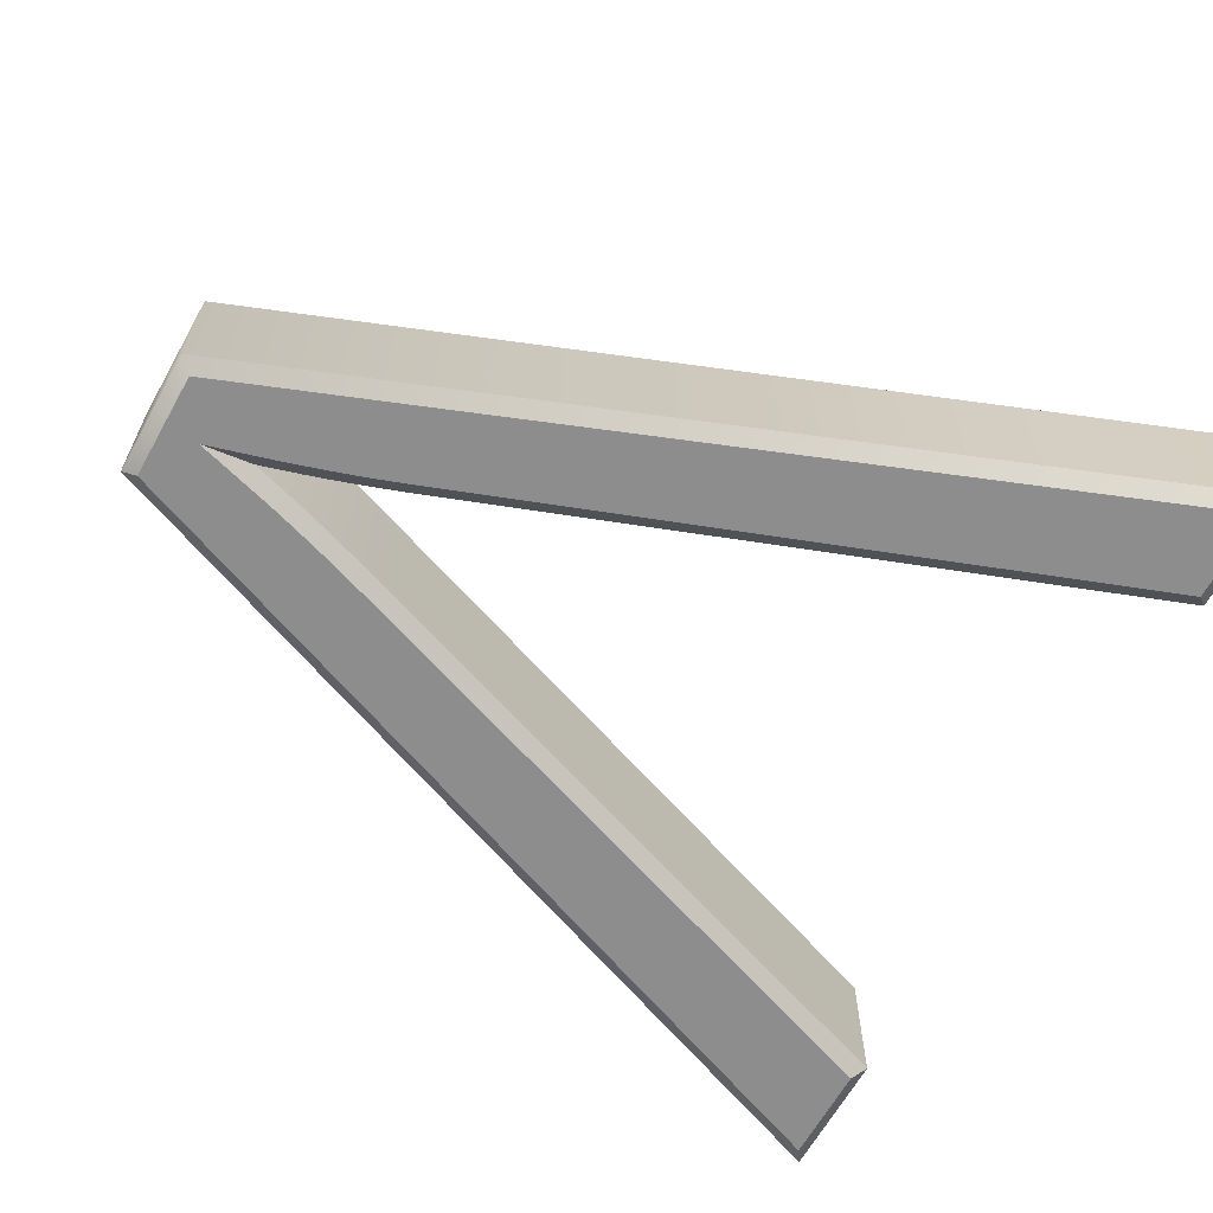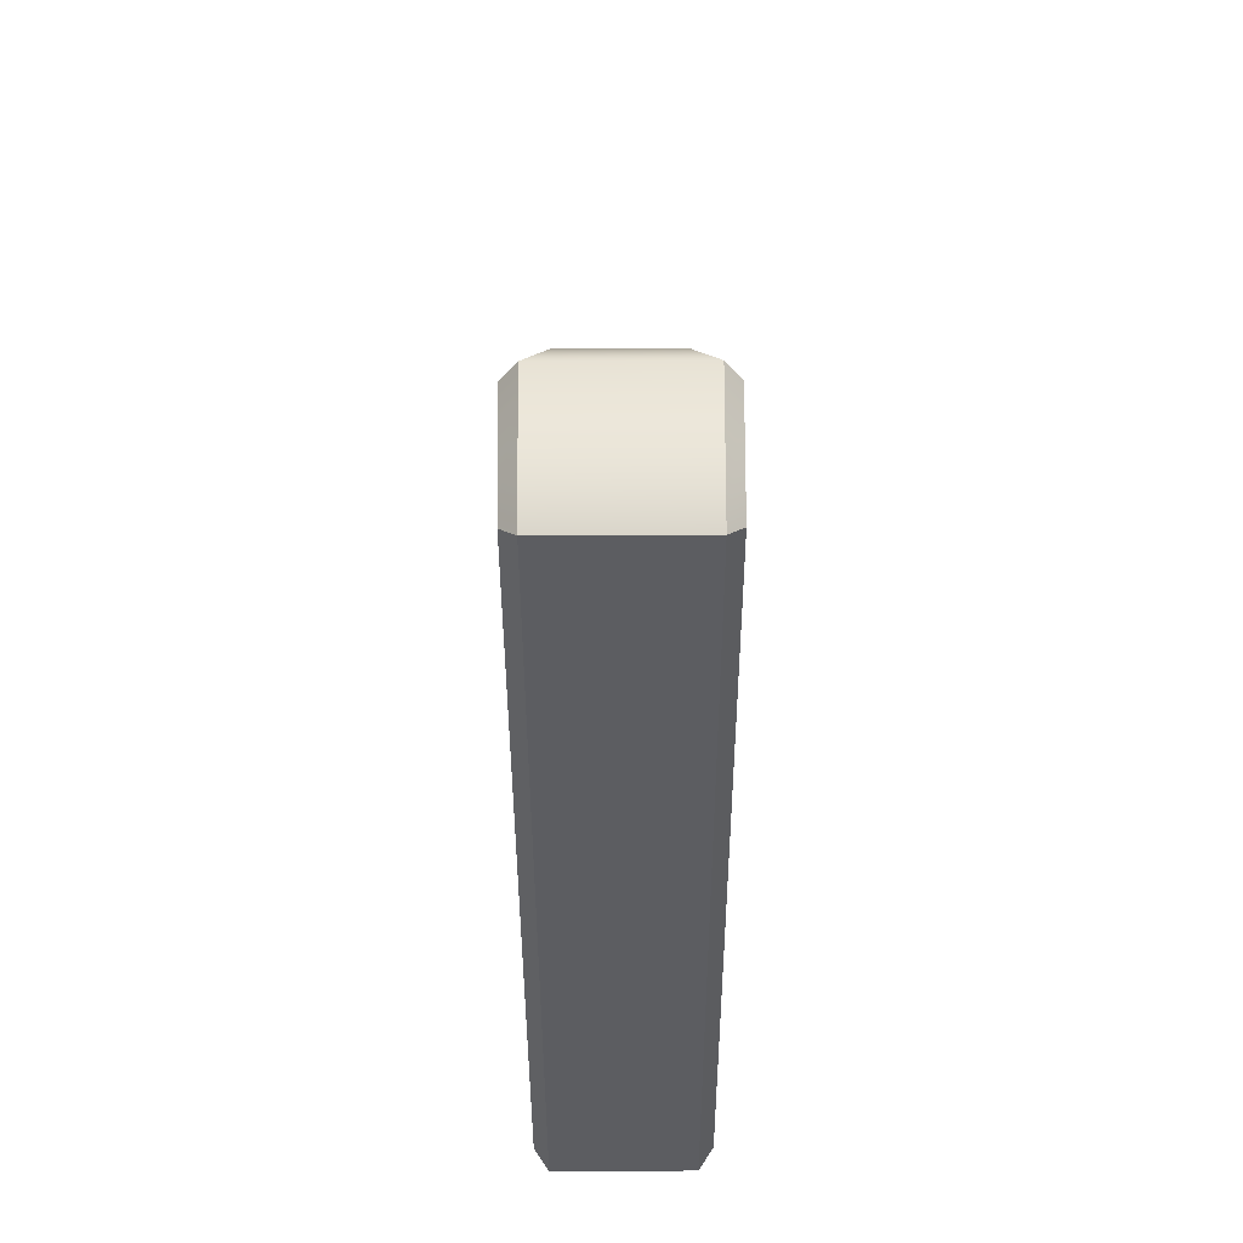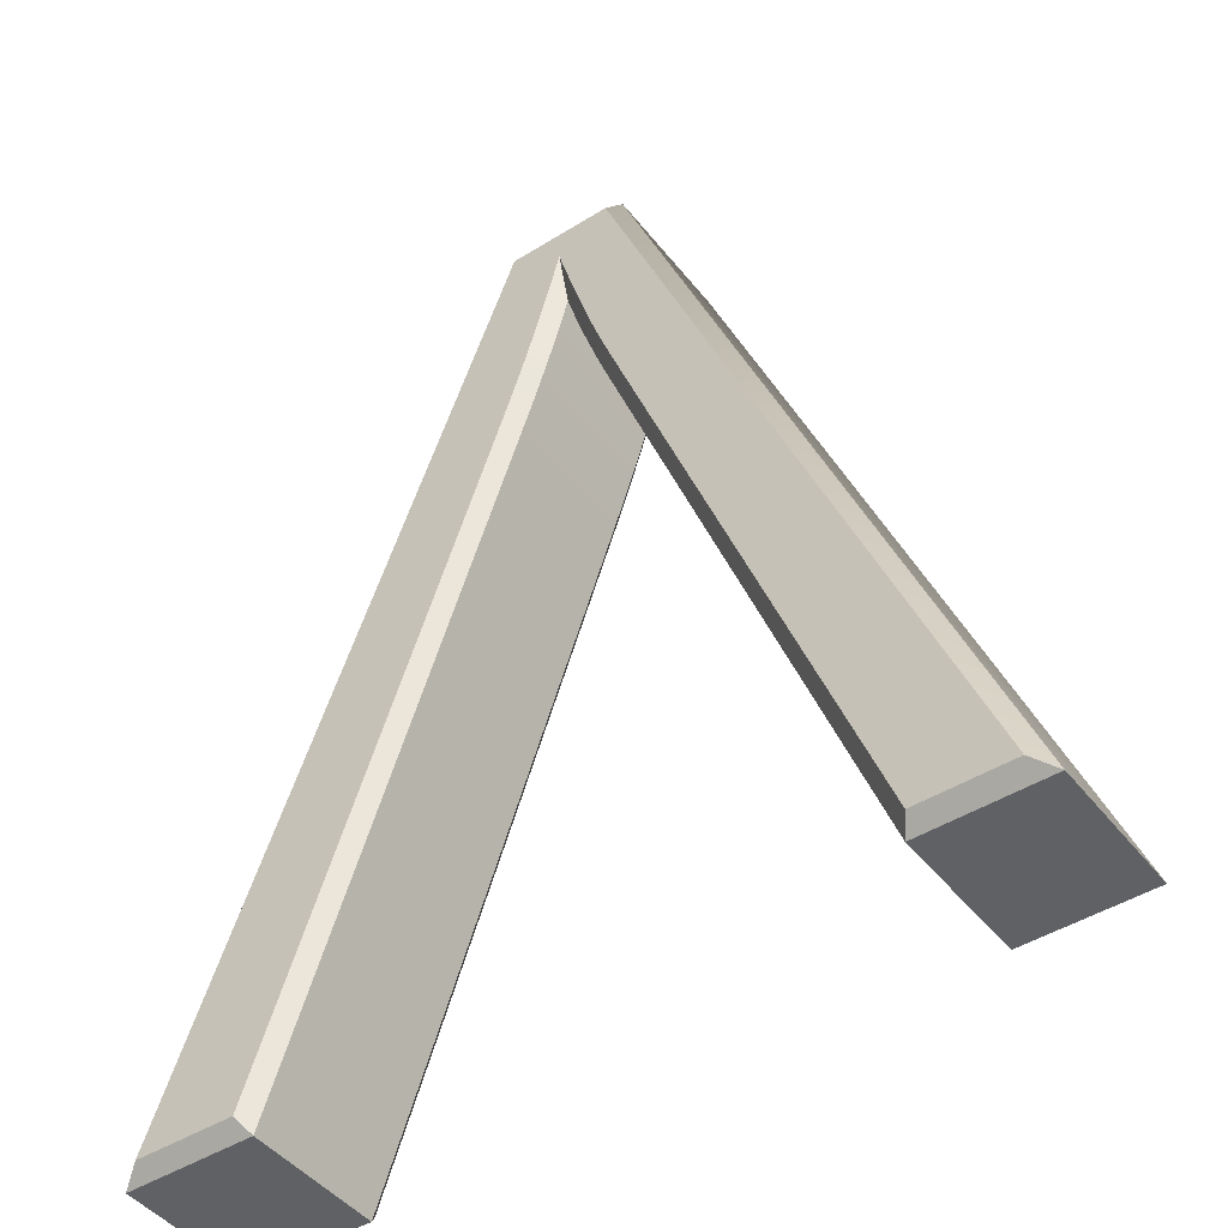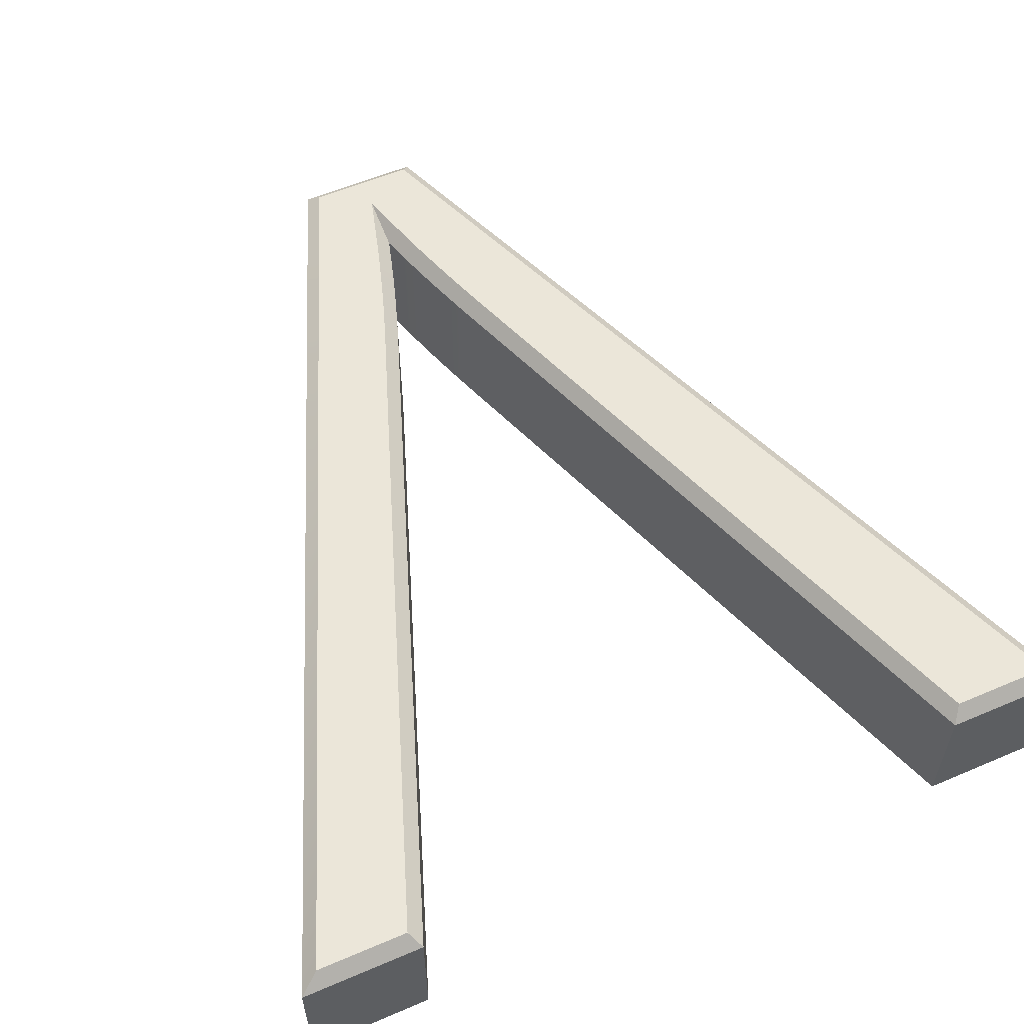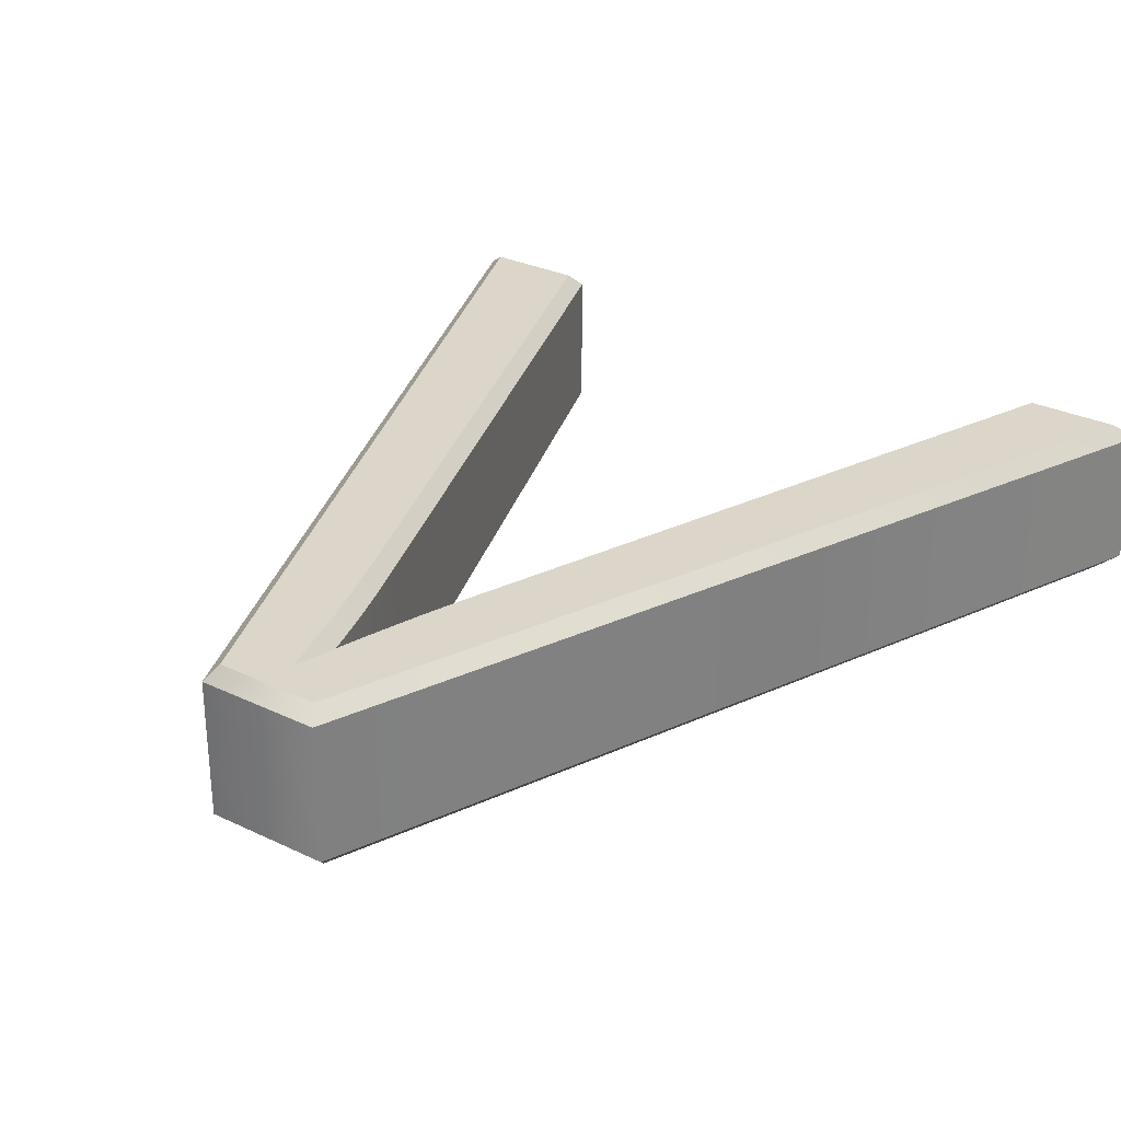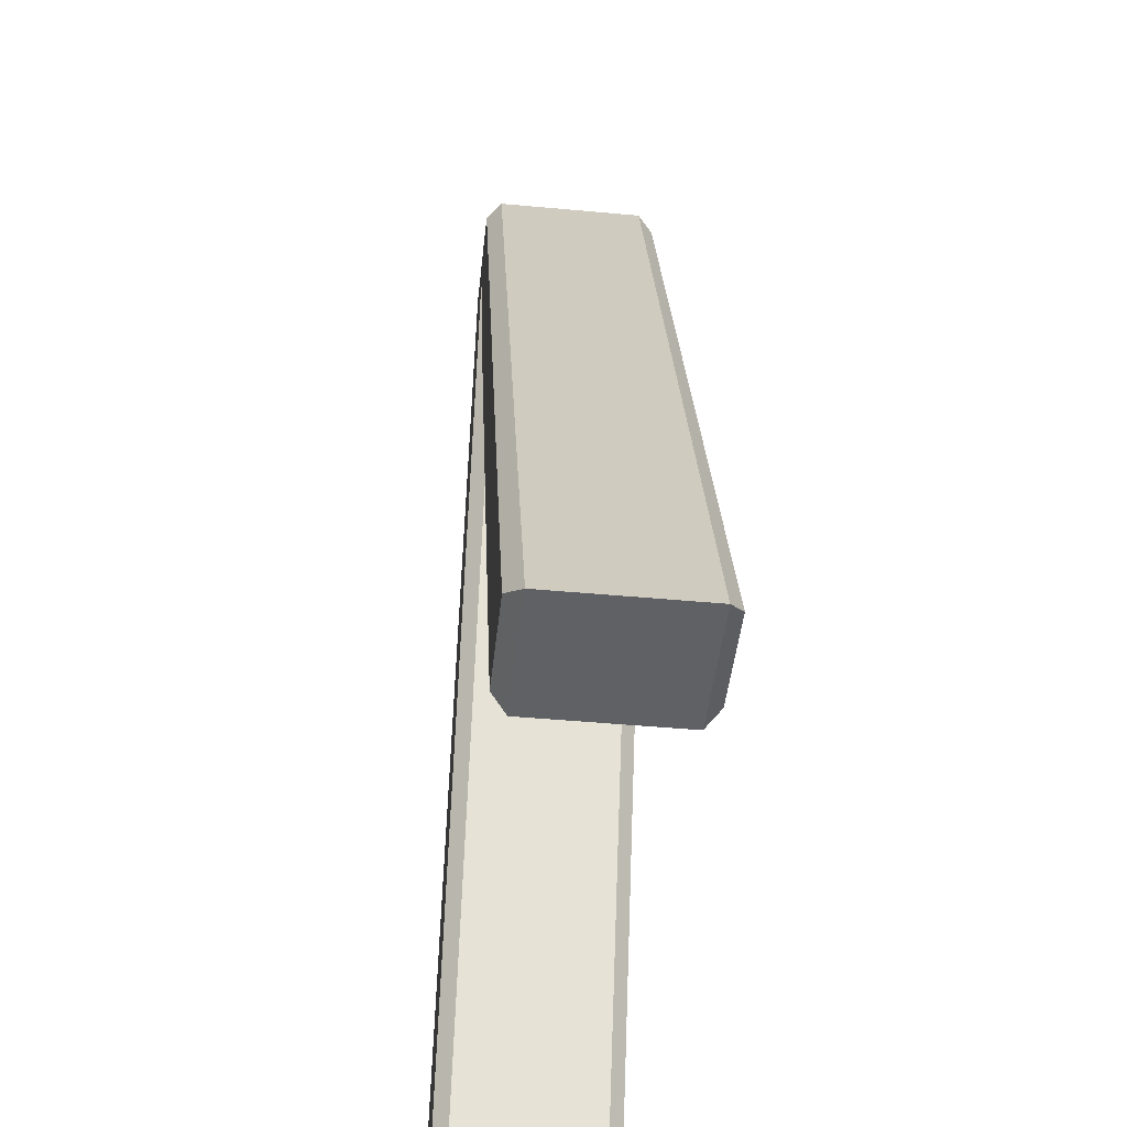
<metadata>
{"format":"obj","ext":"obj","renderer":"f3d","projection":"perspective","resolution":1024,"background":"white","views":[{"elev":-64.7,"azim":60.8,"up":"+Y"},{"elev":74.6,"azim":-90.3,"up":"+Z"},{"elev":-45.7,"azim":35.7,"up":"+Z"},{"elev":57.4,"azim":156.1,"up":"+Y"},{"elev":29.9,"azim":34.9,"up":"+Y"},{"elev":-45.6,"azim":-96.1,"up":"+Z"}]}
</metadata>
<code>
v  0.2786 0 -0.631
v  0.0362 0 -0.01
v  0.043 0.01 -0
v  0.2933 0.01 -0.641
v  0.2136 0 -0.631
v  0.2066 0.01 -0.641
v  0.043 0 -0.172
v  0.0336 0.01 -0.1754
v  0.0375 0 -0.157
v  0.0281 0.01 -0.1604
v  0.0322 0 -0.1421
v  0.0228 0.01 -0.1454
v  0.0271 0 -0.1273
v  0.0177 0.01 -0.1305
v  0.0223 0 -0.1124
v  0.0127 0.01 -0.1155
v  0.0176 0 -0.0975
v  0.008 0.01 -0.1005
v  0.013 0 -0.0826
v  0.0035 0.01 -0.0855
v  -0.001 0 -0.0342
v  -0.0009 0.01 -0.0705
v  -0.0145 0 -0.0818
v  -0.0049 0.01 -0.0846
v  -0.0187 0 -0.0962
v  -0.0092 0.01 -0.0991
v  -0.0233 0 -0.1107
v  -0.0137 0.01 -0.1138
v  -0.028 0 -0.1256
v  -0.0185 0.01 -0.1287
v  -0.0331 0 -0.1408
v  -0.0236 0.01 -0.144
v  -0.0384 0 -0.1563
v  -0.029 0.01 -0.1596
v  -0.044 0 -0.1721
v  -0.0346 0.01 -0.1754
v  -0.2084 0 -0.631
v  -0.2014 0.01 -0.641
v  -0.2787 0 -0.631
v  -0.2933 0.01 -0.641
v  -0.0388 0 -0.01
v  -0.0456 0.01 -0
v  0.043 0.11 -0
v  0.2933 0.11 -0.641
v  0.2066 0.11 -0.641
v  0.0336 0.11 -0.1754
v  0.0281 0.11 -0.1604
v  0.0228 0.11 -0.1454
v  0.0177 0.11 -0.1305
v  0.0127 0.11 -0.1155
v  0.008 0.11 -0.1005
v  0.0035 0.11 -0.0855
v  -0.0009 0.11 -0.0705
v  -0.0049 0.11 -0.0846
v  -0.0092 0.11 -0.0991
v  -0.0137 0.11 -0.1138
v  -0.0185 0.11 -0.1287
v  -0.0236 0.11 -0.144
v  -0.029 0.11 -0.1596
v  -0.0346 0.11 -0.1754
v  -0.2014 0.11 -0.641
v  -0.2933 0.11 -0.641
v  -0.0456 0.11 -0
v  0.0362 0.12 -0.01
v  0.2786 0.12 -0.631
v  0.2136 0.12 -0.631
v  0.043 0.12 -0.172
v  0.0375 0.12 -0.157
v  0.0322 0.12 -0.1421
v  0.0271 0.12 -0.1273
v  0.0223 0.12 -0.1124
v  0.0176 0.12 -0.0975
v  0.013 0.12 -0.0826
v  -0.001 0.12 -0.0342
v  -0.0145 0.12 -0.0818
v  -0.0187 0.12 -0.0962
v  -0.0233 0.12 -0.1107
v  -0.028 0.12 -0.1256
v  -0.0331 0.12 -0.1408
v  -0.0384 0.12 -0.1563
v  -0.044 0.12 -0.1721
v  -0.2084 0.12 -0.631
v  -0.2787 0.12 -0.631
v  -0.0388 0.12 -0.01
g Text001
f 1 2 3
f 4 1 3
f 5 1 4
f 6 5 4
f 7 5 6
f 8 7 6
f 9 7 8
f 10 9 8
f 11 9 10
f 12 11 10
f 13 11 12
f 14 13 12
f 15 13 14
f 16 15 14
f 17 15 16
f 18 17 16
f 19 17 18
f 20 19 18
f 21 19 20
f 22 21 20
f 23 21 22
f 24 23 22
f 25 23 24
f 26 25 24
f 27 25 26
f 28 27 26
f 29 27 28
f 30 29 28
f 31 29 30
f 32 31 30
f 33 31 32
f 34 33 32
f 35 33 34
f 36 35 34
f 37 35 36
f 38 37 36
f 39 37 38
f 40 39 38
f 41 39 40
f 42 41 40
f 2 41 42
f 3 2 42
f 4 3 43
f 44 4 43
f 6 4 44
f 45 6 44
f 8 6 45
f 46 8 45
f 10 8 46
f 47 10 46
f 12 10 47
f 48 12 47
f 14 12 48
f 49 14 48
f 16 14 49
f 50 16 49
f 18 16 50
f 51 18 50
f 20 18 51
f 52 20 51
f 22 20 52
f 53 22 52
f 24 22 53
f 54 24 53
f 26 24 54
f 55 26 54
f 28 26 55
f 56 28 55
f 30 28 56
f 57 30 56
f 32 30 57
f 58 32 57
f 34 32 58
f 59 34 58
f 36 34 59
f 60 36 59
f 38 36 60
f 61 38 60
f 40 38 61
f 62 40 61
f 42 40 62
f 63 42 62
f 3 42 63
f 43 3 63
f 44 43 64
f 65 44 64
f 45 44 65
f 66 45 65
f 46 45 66
f 67 46 66
f 47 46 67
f 68 47 67
f 48 47 68
f 69 48 68
f 49 48 69
f 70 49 69
f 50 49 70
f 71 50 70
f 51 50 71
f 72 51 71
f 52 51 72
f 73 52 72
f 53 52 73
f 74 53 73
f 54 53 74
f 75 54 74
f 55 54 75
f 76 55 75
f 56 55 76
f 77 56 76
f 57 56 77
f 78 57 77
f 58 57 78
f 79 58 78
f 59 58 79
f 80 59 79
f 60 59 80
f 81 60 80
f 61 60 81
f 82 61 81
f 62 61 82
f 83 62 82
f 63 62 83
f 84 63 83
f 43 63 84
f 64 43 84
f 65 64 66
f 66 64 67
f 67 64 68
f 68 64 69
f 69 64 70
f 70 64 71
f 71 64 72
f 72 64 73
f 73 64 74
f 64 84 74
f 83 82 84
f 82 81 84
f 81 80 84
f 80 79 84
f 79 78 84
f 78 77 84
f 77 76 84
f 76 75 84
f 75 74 84
f 5 2 1
f 7 2 5
f 9 2 7
f 11 2 9
f 13 2 11
f 15 2 13
f 17 2 15
f 19 2 17
f 21 2 19
f 21 41 2
f 41 37 39
f 41 35 37
f 41 33 35
f 41 31 33
f 41 29 31
f 41 27 29
f 41 25 27
f 41 23 25
f 41 21 23

</code>
